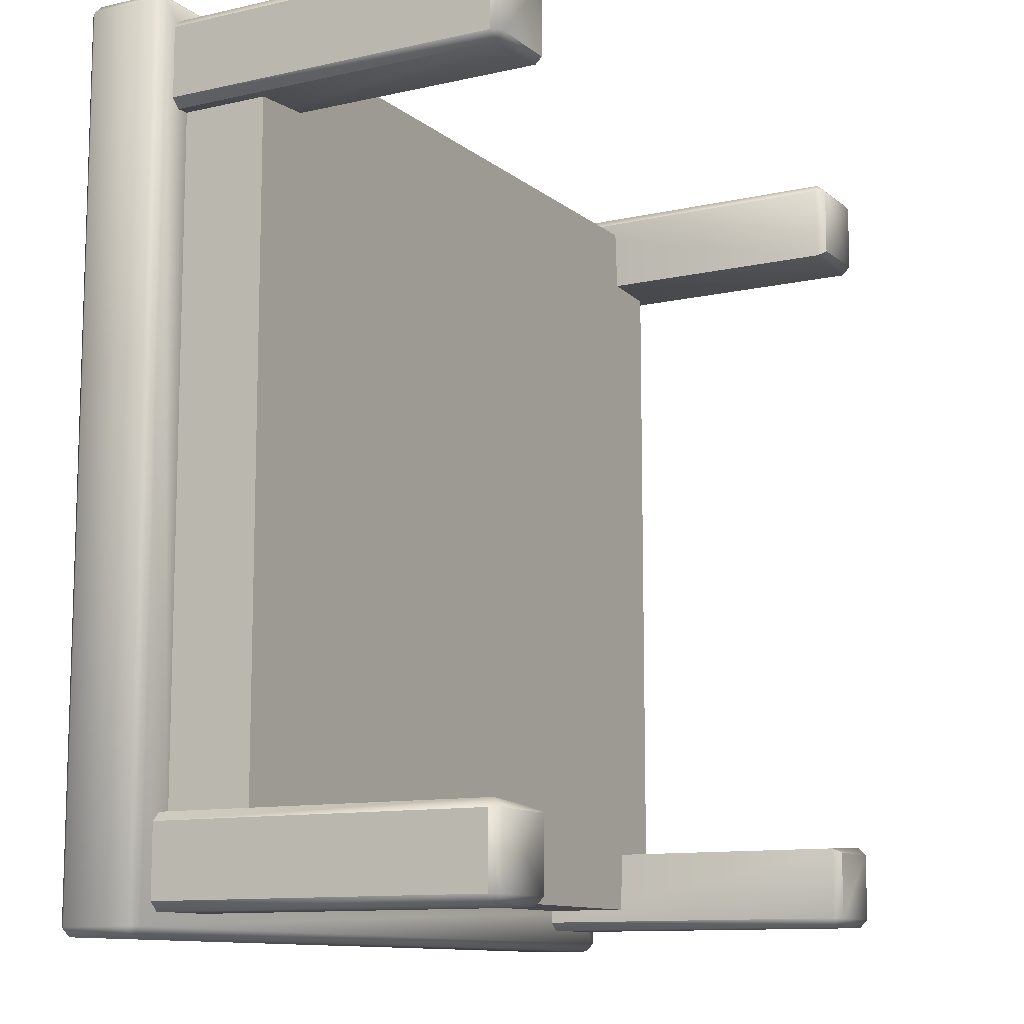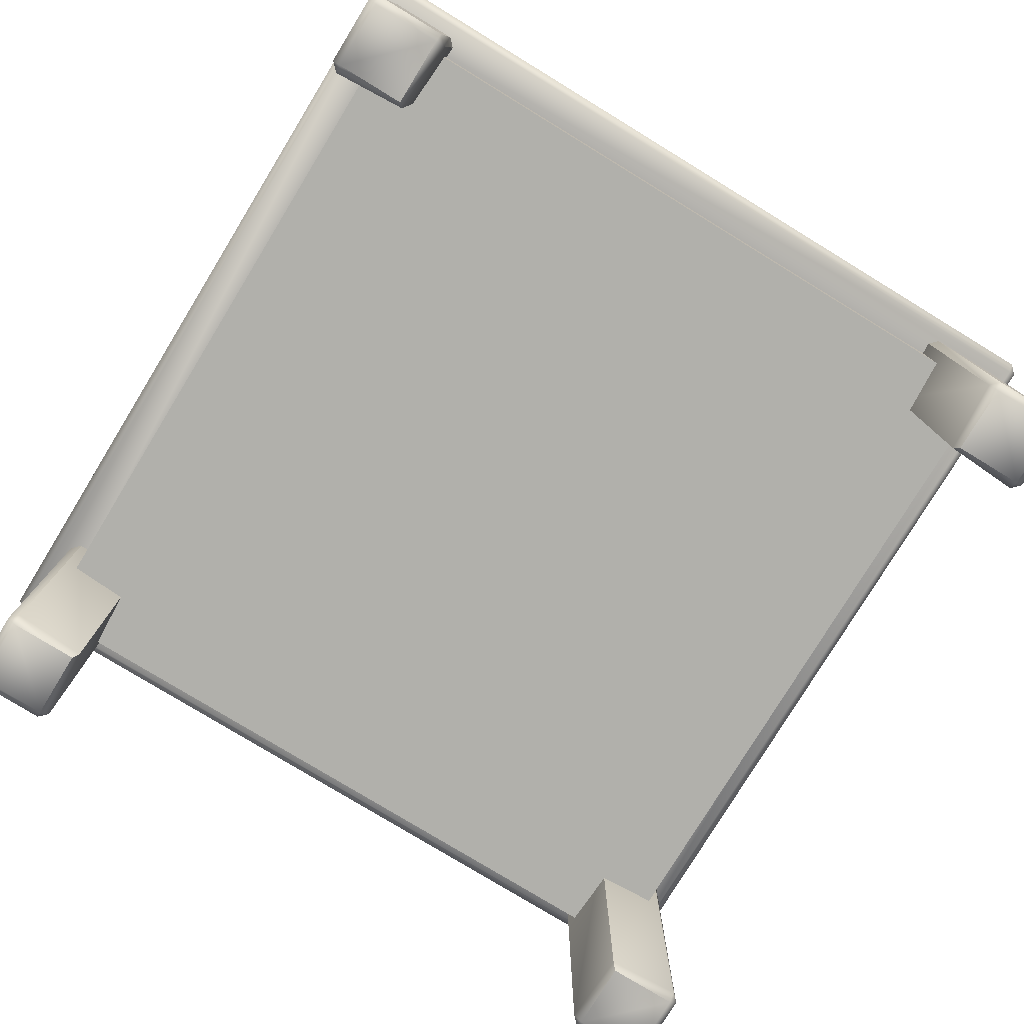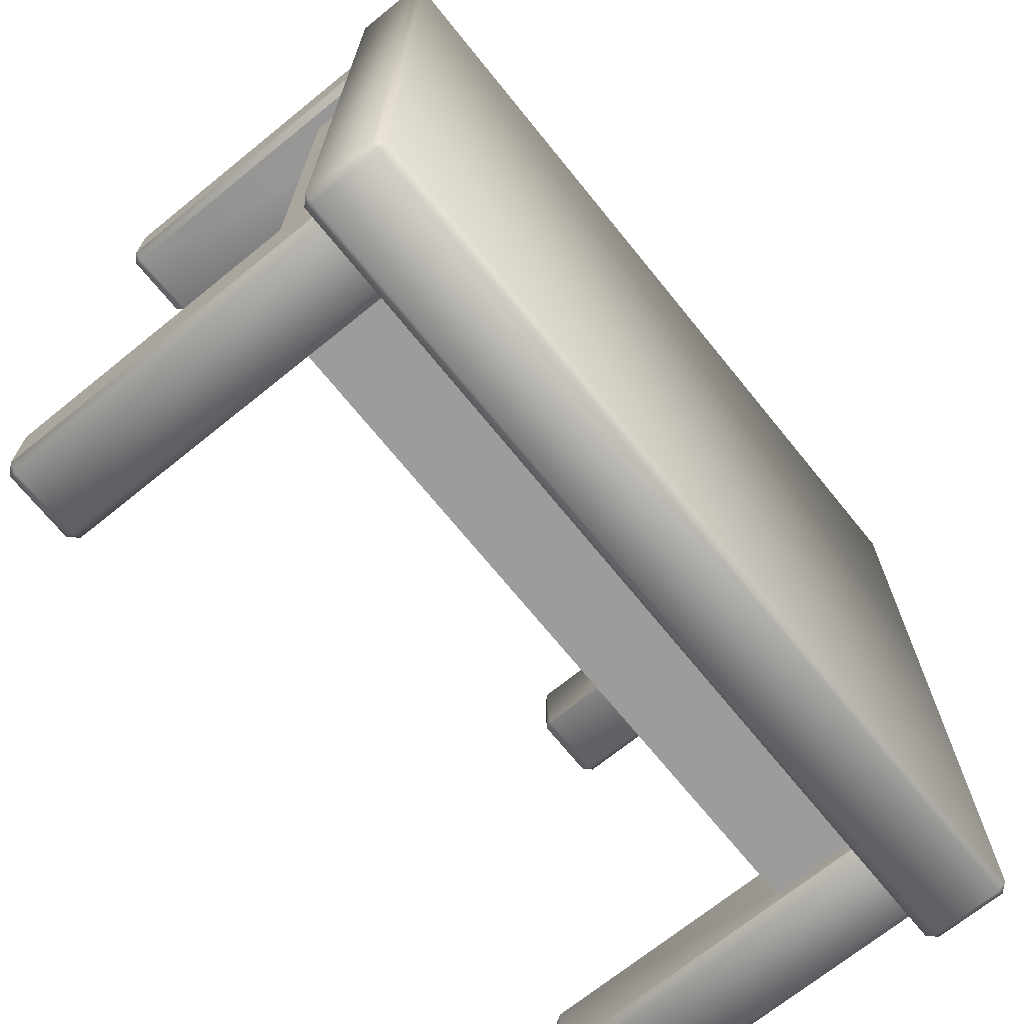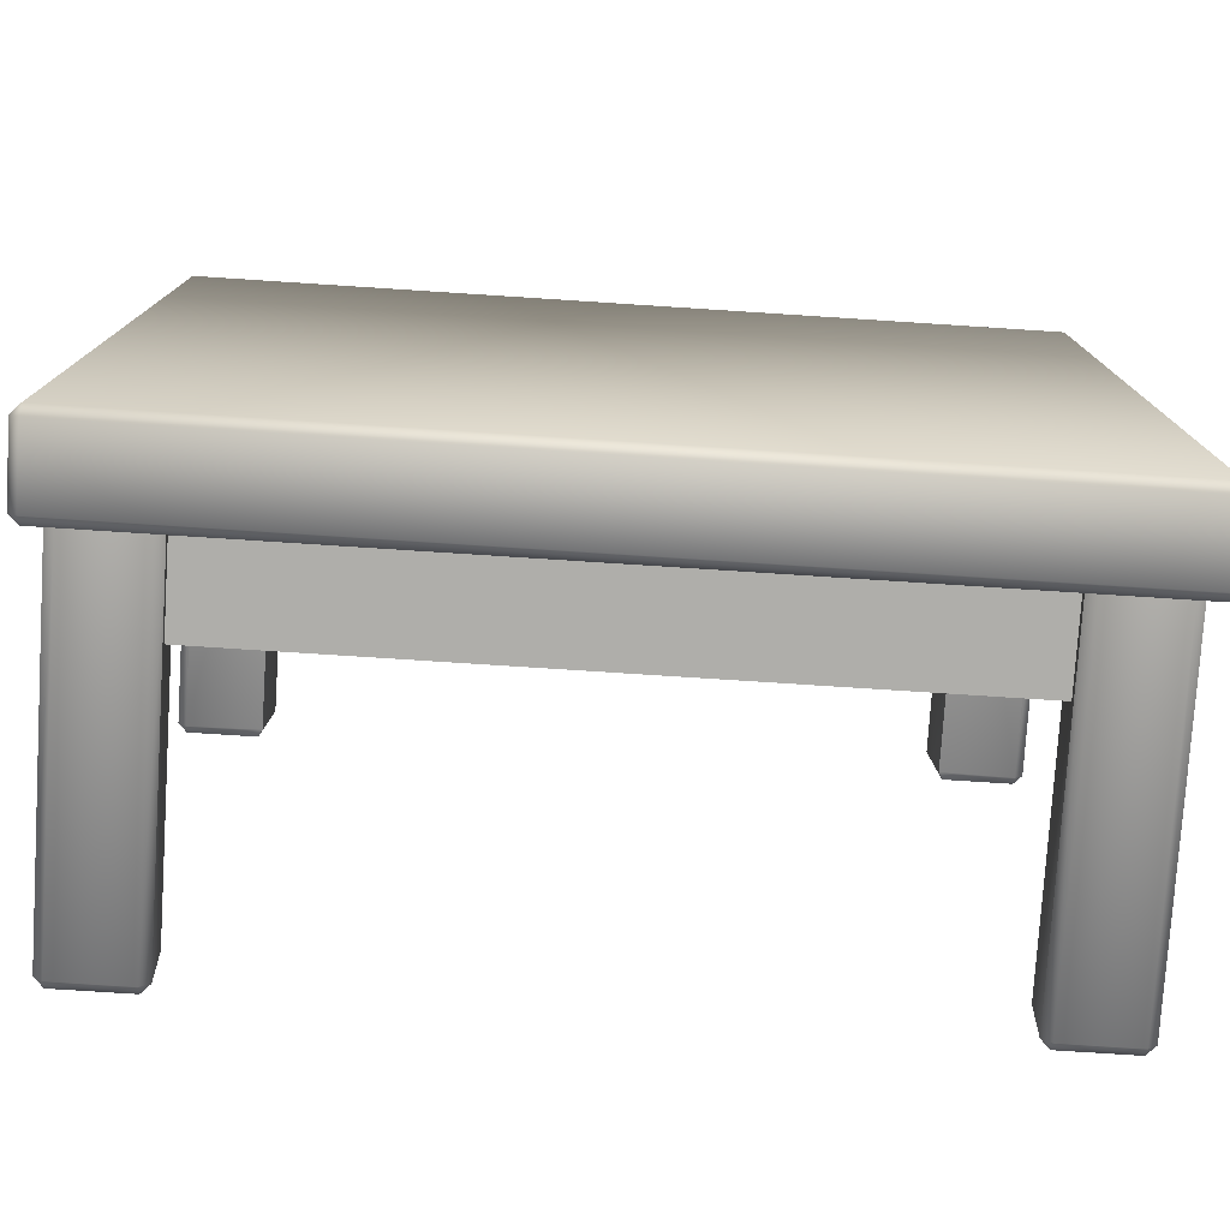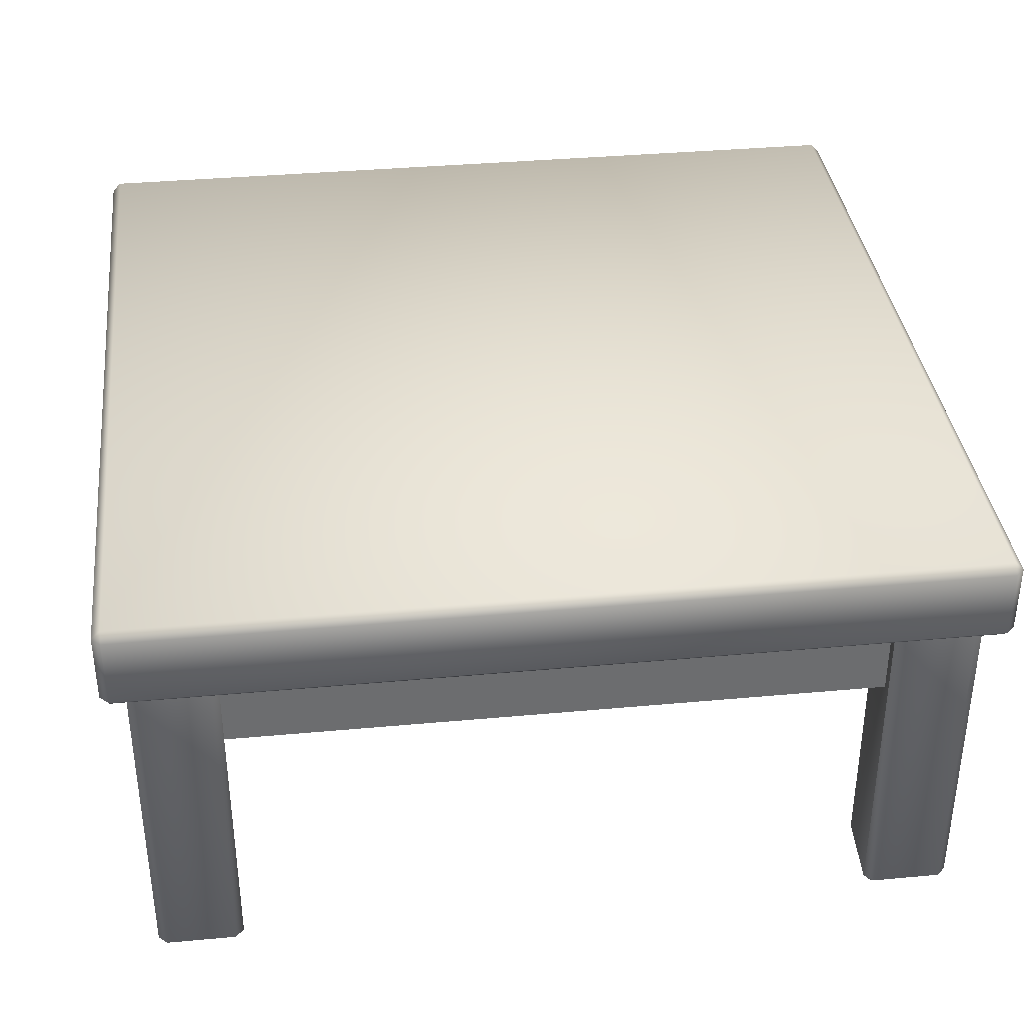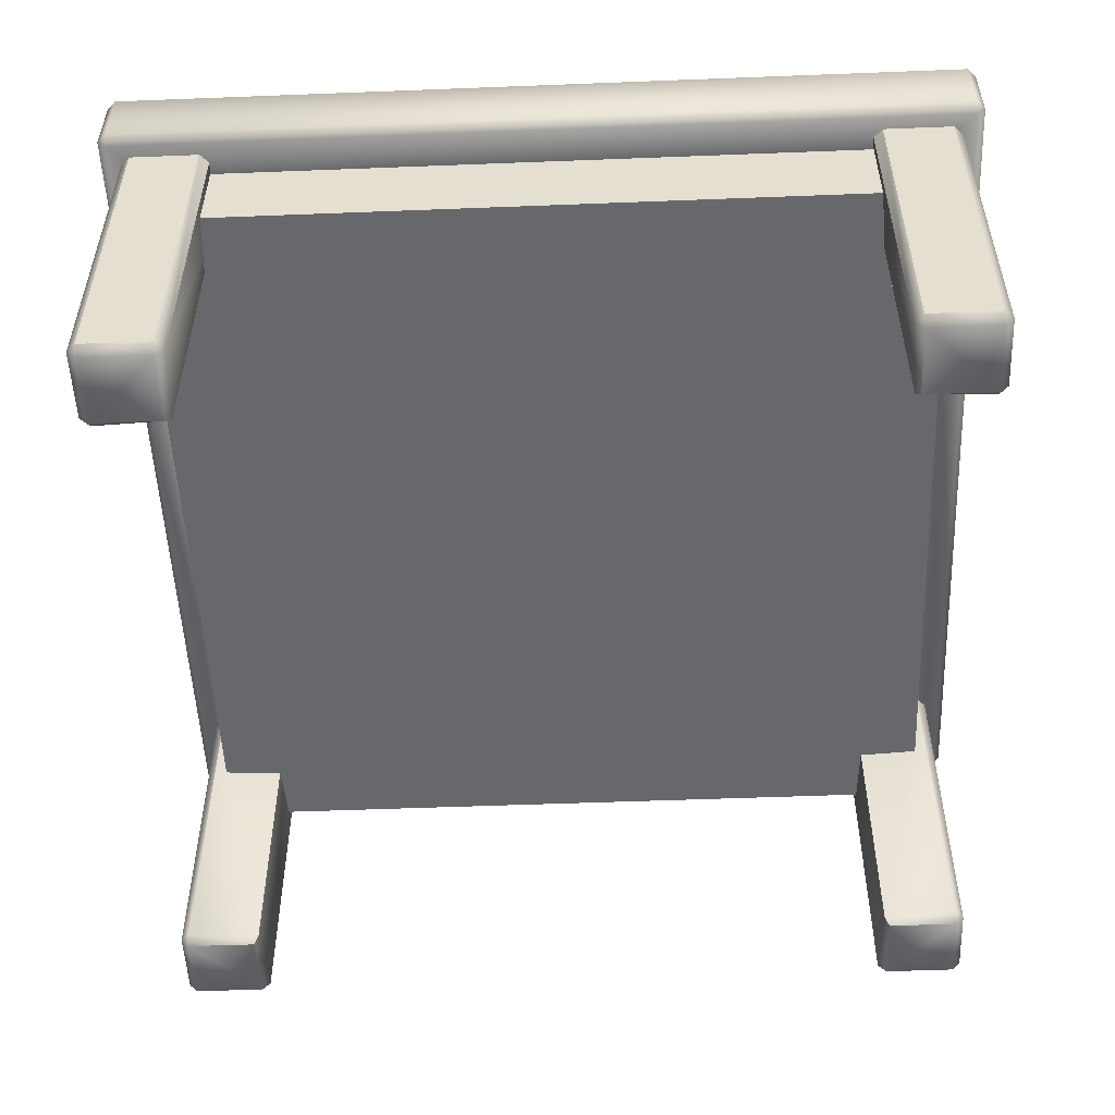
<metadata>
{"format":"obj","ext":"obj","renderer":"f3d","projection":"perspective","resolution":1024,"background":"white","views":[{"elev":-11.1,"azim":-60.8,"up":"+Z"},{"elev":-78.5,"azim":58.6,"up":"+Y"},{"elev":-70.2,"azim":129.0,"up":"+Z"},{"elev":-77.6,"azim":176.3,"up":"+Z"},{"elev":36.6,"azim":-6.8,"up":"+Y"},{"elev":-52.4,"azim":-87.6,"up":"+Y"}]}
</metadata>
<code>
o table_medium_Cube.003
v 0.93 -0 0.93
v 0.95 0.02 0.93
v 0.93 0.02 0.95
v 0.93 0.8 0.95
v 0.95 0.8 0.93
v 0.93 -0 0.77
v 0.93 0.02 0.75
v 0.95 0.02 0.77
v 0.95 0.8 0.77
v 0.93 0.8 0.75
v 0.77 -0 0.93
v 0.77 0.02 0.95
v 0.75 0.02 0.93
v 0.75 0.8 0.93
v 0.77 0.8 0.95
v 0.77 -0 0.77
v 0.76 0.02 0.76
v 0.76 0.8 0.76
v -0.93 -0 0.93
v -0.95 0.02 0.93
v -0.93 0.02 0.95
v -0.93 0.8 0.95
v -0.95 0.8 0.93
v -0.93 -0 0.77
v -0.93 0.02 0.75
v -0.95 0.02 0.77
v -0.95 0.8 0.77
v -0.93 0.8 0.75
v -0.77 -0 0.93
v -0.77 0.02 0.95
v -0.75 0.02 0.93
v -0.75 0.8 0.93
v -0.77 0.8 0.95
v -0.77 -0 0.77
v -0.76 0.02 0.76
v -0.76 0.8 0.76
v -0.93 -0 -0.93
v -0.95 0.02 -0.93
v -0.93 0.02 -0.95
v -0.93 0.8 -0.95
v -0.95 0.8 -0.93
v -0.93 -0 -0.77
v -0.93 0.02 -0.75
v -0.95 0.02 -0.77
v -0.95 0.8 -0.77
v -0.93 0.8 -0.75
v -0.77 -0 -0.93
v -0.77 0.02 -0.95
v -0.75 0.02 -0.93
v -0.75 0.8 -0.93
v -0.77 0.8 -0.95
v -0.77 -0 -0.77
v -0.76 0.02 -0.76
v -0.76 0.8 -0.76
v 0.93 -0 -0.93
v 0.95 0.02 -0.93
v 0.93 0.02 -0.95
v 0.93 0.8 -0.95
v 0.95 0.8 -0.93
v 0.93 -0 -0.77
v 0.93 0.02 -0.75
v 0.95 0.02 -0.77
v 0.95 0.8 -0.77
v 0.93 0.8 -0.75
v 0.77 -0 -0.93
v 0.77 0.02 -0.95
v 0.75 0.02 -0.93
v 0.75 0.8 -0.93
v 0.77 0.8 -0.95
v 0.77 -0 -0.77
v 0.76 0.02 -0.76
v 0.76 0.8 -0.76
v -0.9 0.8 0.9
v -0.98 0.82 1
v -1 0.82 0.98
v -0.98 0.98 1
v -0.98 1 0.98
v -1 0.98 0.98
v -0.9 0.8 -0.9
v -1 0.82 -0.98
v -0.98 0.82 -1
v -0.98 1 -0.98
v -0.98 0.98 -1
v -1 0.98 -0.98
v 0.9 0.8 0.9
v 1 0.82 0.98
v 0.98 0.82 1
v 0.98 1 0.98
v 0.98 0.98 1
v 1 0.98 0.98
v 0.9 0.8 -0.9
v 0.98 0.82 -1
v 1 0.82 -0.98
v 0.98 1 -0.98
v 1 0.98 -0.98
v 0.98 0.98 -1
v -0.98 0.8 -0.98
v -0.98 0.8 0.98
v 0.98 0.8 -0.98
v 0.98 0.8 0.98
v -0.9 0.6 -0.9
v -0.9 0.6 0.9
v 0.9 0.6 -0.9
v 0.9 0.6 0.9
f 19 24 29
f 16 6 11
f 55 60 65
f 52 42 47
f 12 3 4 15
f 17 13 14 18
f 7 17 18 10
f 2 8 9 5
f 1 2 3
f 6 7 8
f 11 12 13
f 8 2 1 6
f 2 5 4 3
f 9 8 7 10
f 17 7 6 16
f 13 17 16 11
f 14 13 12 15
f 3 12 11 1
f 6 1 11
f 30 33 22 21
f 35 36 32 31
f 25 28 36 35
f 20 23 27 26
f 19 21 20
f 24 26 25
f 29 31 30
f 26 24 19 20
f 20 21 22 23
f 27 28 25 26
f 35 34 24 25
f 31 29 34 35
f 32 33 30 31
f 21 19 29 30
f 24 34 29
f 48 39 40 51
f 53 49 50 54
f 43 53 54 46
f 38 44 45 41
f 37 38 39
f 42 43 44
f 47 48 49
f 44 38 37 42
f 38 41 40 39
f 45 44 43 46
f 53 43 42 52
f 49 53 52 47
f 50 49 48 51
f 39 48 47 37
f 42 37 47
f 66 69 58 57
f 71 72 68 67
f 61 64 72 71
f 56 59 63 62
f 55 57 56
f 60 62 61
f 65 67 66
f 62 60 55 56
f 56 57 58 59
f 63 64 61 62
f 71 70 60 61
f 67 65 70 71
f 68 69 66 67
f 57 55 65 66
f 60 70 65
f 87 89 76 74
f 93 95 90 86
f 94 82 77 88
f 75 78 84 80
f 81 83 96 92
f 98 74 75
f 76 77 78
f 97 80 81
f 82 83 84
f 100 86 87
f 88 89 90
f 99 92 93
f 94 95 96
f 97 98 75 80
f 74 76 78 75
f 77 82 84 78
f 83 81 80 84
f 99 97 81 92
f 82 94 96 83
f 95 93 92 96
f 100 99 93 86
f 94 88 90 95
f 89 87 86 90
f 98 100 87 74
f 88 77 76 89
f 91 85 104 103
f 79 73 98 97
f 91 79 97 99
f 85 91 99 100
f 73 85 100 98
f 101 103 104 102
f 73 79 101 102
f 85 73 102 104
f 79 91 103 101

</code>
